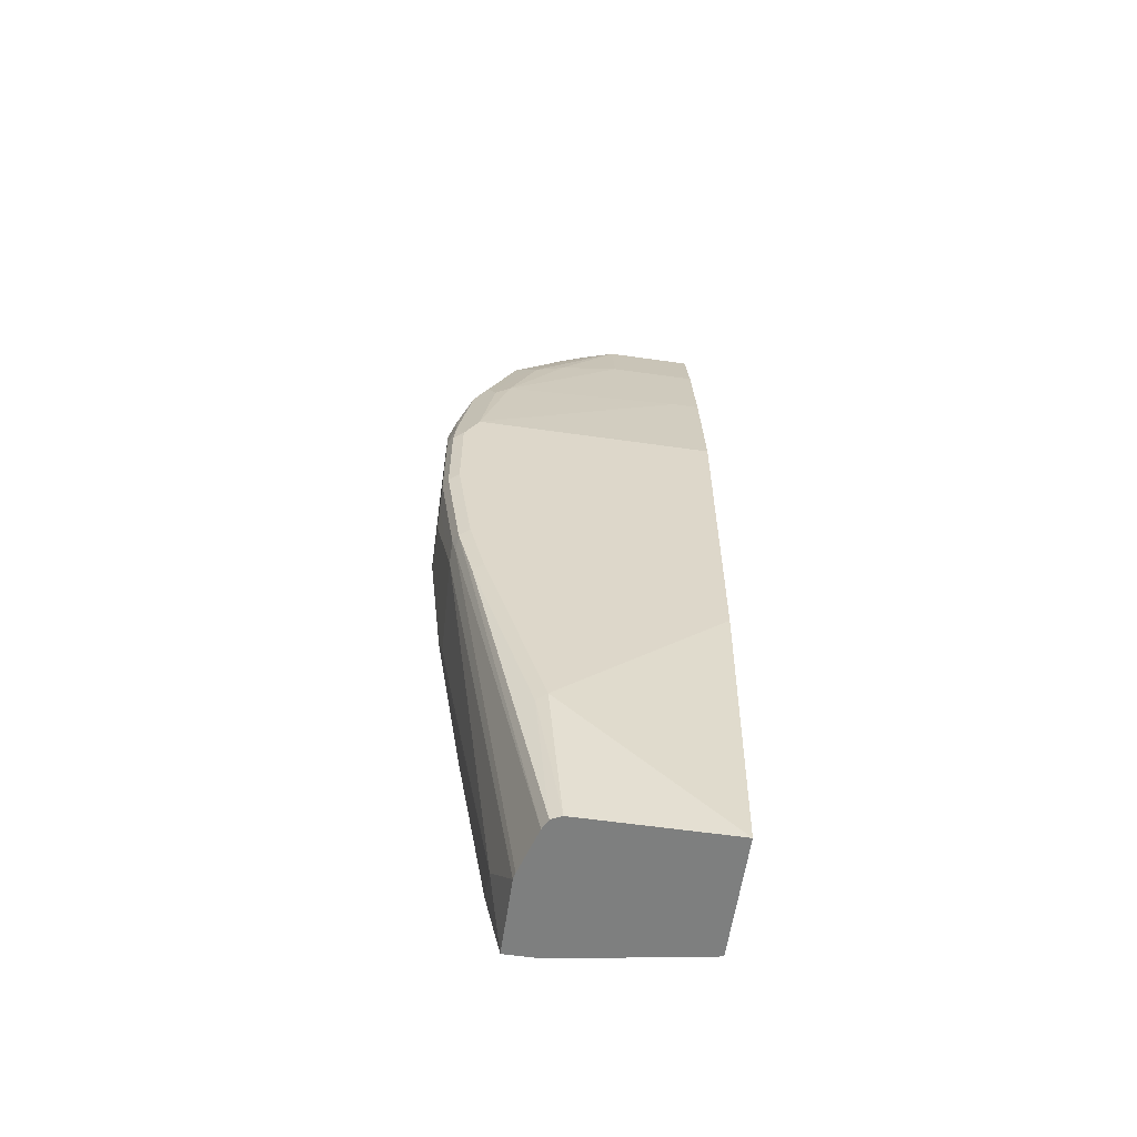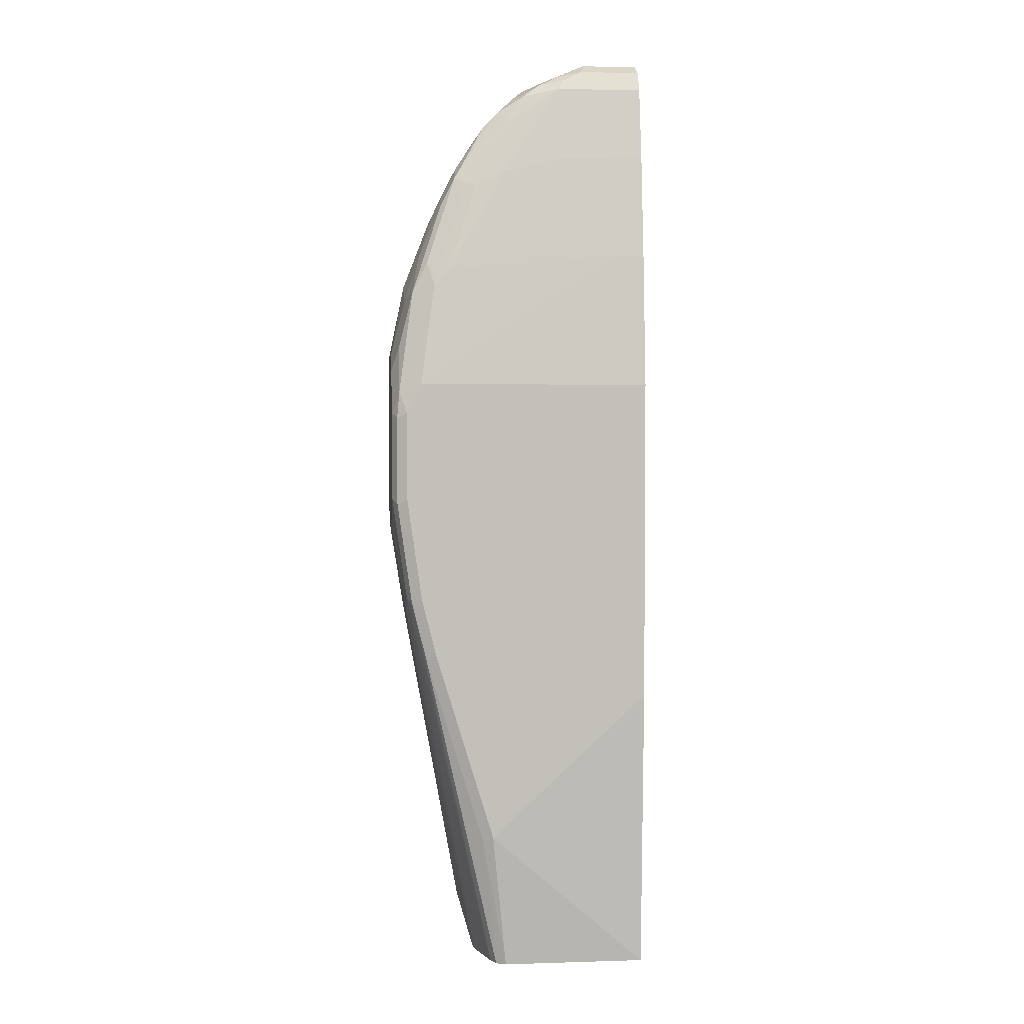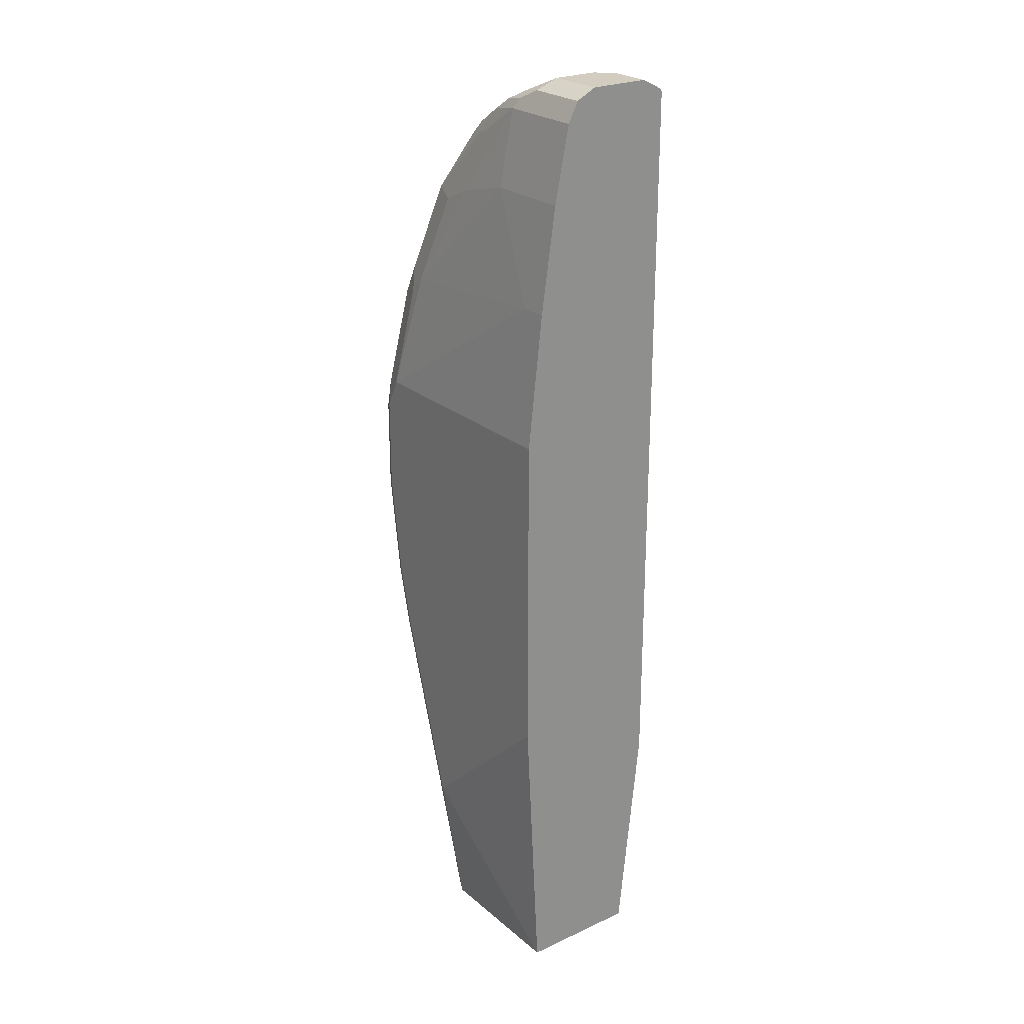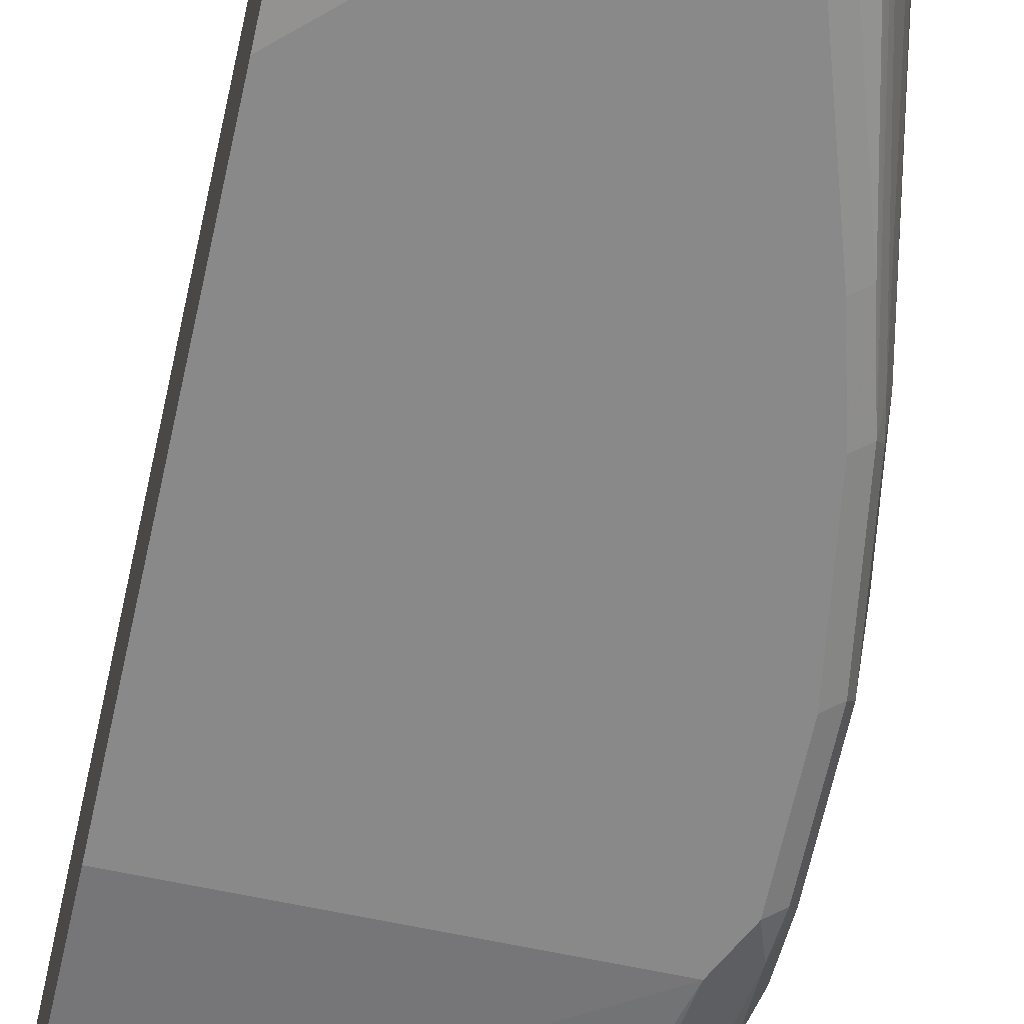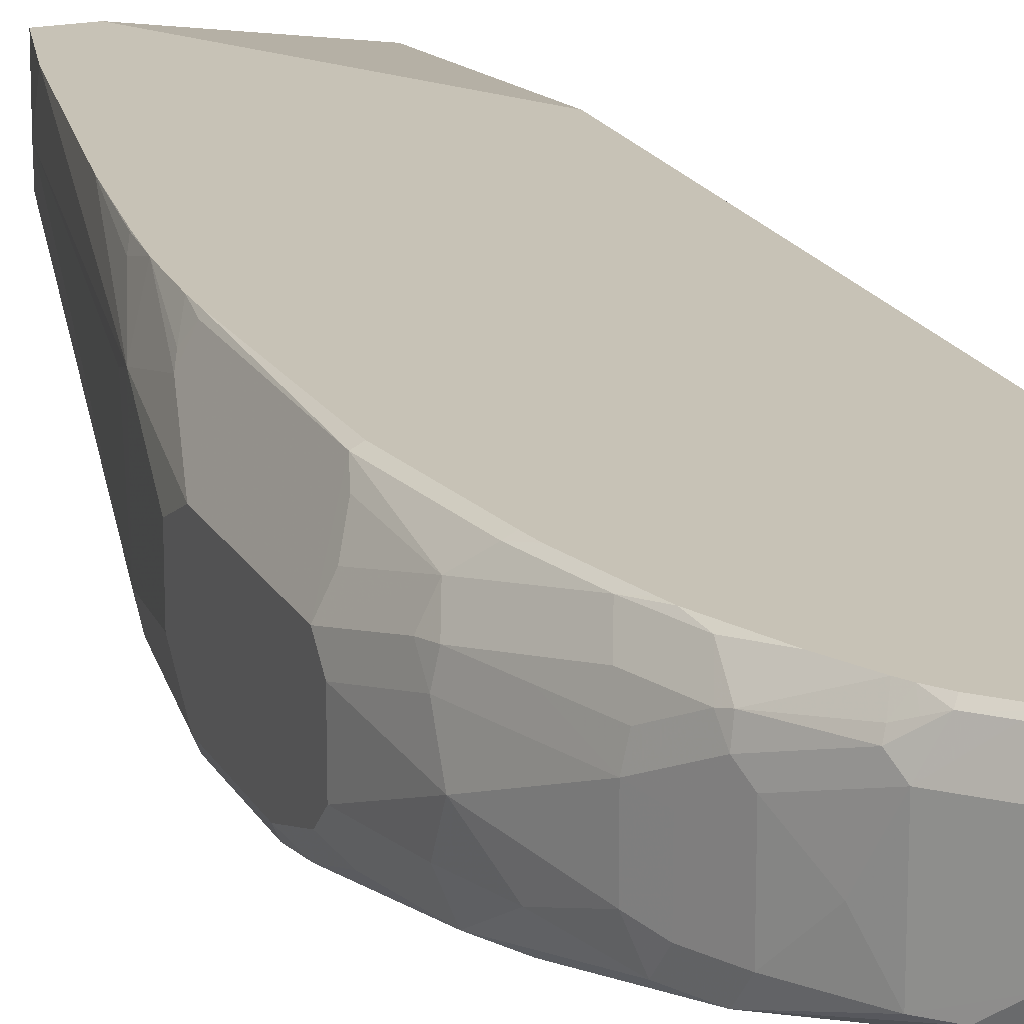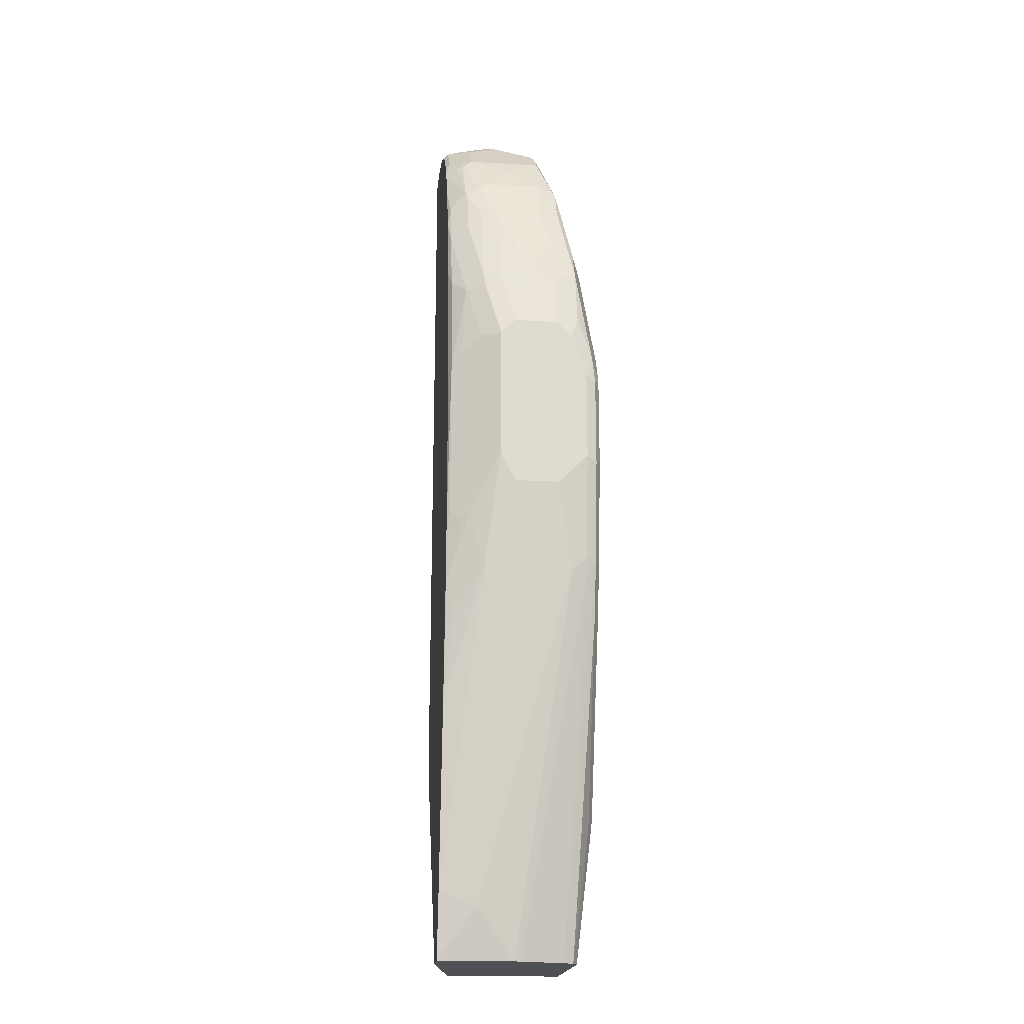
<metadata>
{"format":"obj","ext":"obj","renderer":"f3d","projection":"perspective","resolution":1024,"background":"white","views":[{"elev":-59.6,"azim":-8.3,"up":"+Z"},{"elev":3.2,"azim":-6.0,"up":"+Z"},{"elev":24.6,"azim":53.2,"up":"+Z"},{"elev":-63.2,"azim":167.8,"up":"+Y"},{"elev":19.2,"azim":-21.4,"up":"+Y"},{"elev":-19.1,"azim":-96.2,"up":"+Z"}]}
</metadata>
<code>
v -0.3383 -0.3582 0.4975
v -0.3085 -0.3881 0.587
v -0.3151 -0.3748 0.5738
v -0.3184 -0.3582 0.5771
v -0.3184 -0.3184 0.597
v -0.3383 -0.2985 0.4975
v -0.3383 -0.3781 0.4775
v -0.3283 -0.3881 0.5074
v -0.3283 -0.408 0.4477
v -0.2786 -0.398 0.597
v -0.2885 -0.3881 0.6268
v -0.2687 -0.3682 0.7065
v -0.2985 -0.3582 0.6368
v -0.2786 -0.3383 0.6964
v -0.2786 -0.2786 0.6964
v -0.2985 -0.2786 0.6368
v -0.3184 -0.2786 0.5771
v -0.3383 -0.2786 0.4775
v -0.3383 -0.398 0.4179
v -0.3317 -0.4113 0.4113
v -0.3184 -0.4179 0.4179
v -0.2587 -0.398 0.6169
v -0.2753 -0.3947 0.6136
v -0.2985 -0.4179 0.4577
v -0.2487 -0.3682 0.7463
v -0.2653 -0.3449 0.7231
v -0.2653 -0.2853 0.7231
v -0.2521 -0.2521 0.7495
v -0.2537 -0.2363 0.7362
v -0.2736 -0.2562 0.6964
v -0.2935 -0.2562 0.6368
v -0.3134 -0.2562 0.5771
v -0.3184 -0.2587 0.5571
v -0.3051 -0.2322 0.5571
v -0.325 -0.2521 0.4775
v -0.3184 -0.2388 0.4577
v -0.3051 -0.2123 0.4378
v -0.3383 -0.2786 0.2984
v -0.3383 -0.398 0.2984
v -0.3317 -0.4113 0.2918
v -0.3184 -0.4179 0.2984
v -0.01992 -0.398 0.6368
v -0.09952 -0.3781 0.7761
v -0.1791 -0.3781 0.7562
v -0.2189 -0.3781 0.7362
v -0.2388 -0.3781 0.7164
v 0.01555 -0.4179 0.4577
v -0.09952 -0.3582 0.8756
v -0.1592 -0.3582 0.8358
v -0.1758 -0.3549 0.8325
v -0.1857 -0.3449 0.8424
v -0.2056 -0.3449 0.8226
v -0.2454 -0.3449 0.7628
v -0.2454 -0.2654 0.7628
v -0.2487 -0.2338 0.7463
v -0.2123 -0.2322 0.8093
v -0.2454 -0.2123 0.7164
v -0.2736 -0.2363 0.6766
v -0.2852 -0.2123 0.5771
v -0.3118 -0.2256 0.4577
v -0.2653 -0.2123 0.6567
v -0.277 -0.2082 0.5771
v -0.2969 -0.2082 0.4378
v -0.3021 -0.2082 0.2138
v -0.3051 -0.2123 0.219
v -0.3383 -0.2985 0.2588
v -0.3184 -0.2388 0.219
v -0.3184 -0.2587 0.1394
v -0.3383 -0.3781 0.2786
v -0.3184 -0.398 0.1592
v -0.3118 -0.4113 0.1526
v -0.2985 -0.4179 0.1592
v 0.01555 -0.398 0.6368
v 0.01555 -0.3781 0.7761
v 0.01555 -0.4179 0.01993
v 0.01555 -0.3582 0.8756
v 0.01555 -0.356 0.8799
v -0.0929 -0.3516 0.8889
v -0.1161 -0.3549 0.8723
v -0.1493 -0.3483 0.8656
v -0.1658 -0.325 0.8624
v -0.2056 -0.2455 0.8226
v -0.2222 -0.3018 0.7994
v -0.2225 -0.2082 0.7562
v -0.2089 -0.2239 0.8059
v -0.2026 -0.2082 0.796
v -0.1891 -0.214 0.8258
v -0.199 -0.2189 0.8159
v -0.2504 -0.2082 0.6899
v -0.2738 -0.2082 0.597
v -0.2539 -0.2082 0.6766
v -0.302 -0.2082 0.1884
v -0.3134 -0.2289 0.2091
v -0.3383 -0.3582 0.2588
v -0.2985 -0.2082 0.1195
v -0.2985 -0.2189 0.07967
v -0.2786 -0.2082 -0.03969
v -0.2388 -0.2082 -0.2785
v -0.2388 -0.2587 -0.2985
v -0.3134 -0.2687 0.1095
v -0.3184 -0.3781 0.1394
v -0.3134 -0.398 0.1369
v -0.199 -0.3781 -0.3668
v -0.1933 -0.3895 -0.3668
v -0.1924 -0.3914 -0.3668
v -0.2919 -0.4113 0.07302
v -0.2786 -0.4179 0.07967
v -0.199 -0.4179 -0.179
v 0.01555 -0.398 -0.3668
v 0.01555 -0.3461 0.8999
v -0.1095 -0.3483 0.8856
v -0.06637 -0.3449 0.9022
v -0.1261 -0.3449 0.8822
v -0.146 -0.2853 0.8822
v -0.1658 -0.2455 0.8624
v -0.1691 -0.214 0.8458
v -0.1966 -0.2082 0.8064
v -0.1455 -0.2082 0.8619
v -0.1852 -0.2082 0.822
v -0.2929 -0.2082 0.06888
v -0.2935 -0.209 0.06976
v -0.2189 -0.2082 -0.3668
v -0.2189 -0.3099 -0.3668
v -0.217 -0.3184 -0.3668
v -0.1904 -0.3923 -0.3668
v -0.2123 -0.4113 -0.1857
v -0.1791 -0.398 -0.3668
v 0.01555 -0.2388 -0.3668
v 0.01555 -0.3449 0.9022
v -0.09952 -0.3383 0.8955
v -0.05972 -0.3184 0.9155
v -0.1327 -0.272 0.8889
v -0.1526 -0.2322 0.869
v -0.1194 -0.2786 0.8955
v -0.1493 -0.214 0.8656
v -0.1095 -0.214 0.8856
v -0.1057 -0.2082 0.8817
v -0.1737 -0.2082 -0.3668
v 0.01555 -0.2082 -0.06969
v 0.01555 -0.3184 0.9155
v -0.05972 -0.2587 0.9155
v -0.1128 -0.2322 0.8889
v -0.09952 -0.2388 0.8955
v -0.09952 -0.2164 0.8905
v -0.09294 -0.2082 0.8872
v 0.01555 -0.2082 0.8978
v 0.01555 -0.2388 0.9155
v -0.03984 -0.2388 0.9155
v -0.05972 -0.2363 0.9104
v -0.03984 -0.2123 0.9022
v -0.08431 -0.2082 0.8892
v -1.19e-06 -0.2082 0.9
v 0.01555 -0.2123 0.9022
v -0.01379 -0.2082 0.9
v -0.03464 -0.2082 0.8991
f 71 103 104
f 71 102 103
f 70 102 71
f 70 101 102
f 69 94 101
f 68 100 101
f 66 68 101
f 68 98 99
f 68 97 98
f 68 95 96
f 67 95 68
f 67 93 95
f 66 101 94
f 71 104 105
f 68 99 100
f 68 96 97
f 55 56 85
f 71 106 107
f 85 117 86
f 85 88 117
f 65 93 67
f 82 116 87
f 82 115 116
f 81 114 115
f 81 113 114
f 71 105 106
f 80 113 81
f 79 111 80
f 78 112 111
f 78 110 112
f 78 111 79
f 77 110 78
f 75 108 109
f 71 107 72
f 80 111 113
f 65 92 93
f 62 117 119
f 62 64 63
f 62 91 89
f 62 90 91
f 61 89 91
f 59 90 62
f 59 91 90
f 59 61 91
f 57 61 58
f 57 89 61
f 57 84 89
f 56 88 85
f 56 87 88
f 56 82 87
f 55 86 84
f 87 116 118
f 55 85 86
f 62 89 84
f 62 84 86
f 62 86 117
f 62 119 118
f 62 92 64
f 62 95 92
f 62 120 95
f 62 97 120
f 62 98 97
f 62 122 98
f 62 138 122
f 64 92 65
f 62 139 138
f 62 152 146
f 62 154 152
f 62 155 154
f 62 151 155
f 62 145 151
f 62 137 145
f 62 118 137
f 62 146 139
f 87 118 119
f 116 135 118
f 87 117 88
f 133 136 135
f 133 142 136
f 132 143 142
f 132 134 143
f 132 142 133
f 131 141 134
f 131 148 141
f 131 147 148
f 131 140 147
f 130 131 134
f 128 138 139
f 125 127 126
f 118 136 137
f 118 135 136
f 115 135 116
f 134 141 143
f 136 142 144
f 136 144 145
f 136 145 137
f 150 155 151
f 55 84 57
f 150 154 155
f 150 152 154
f 150 153 152
f 148 150 149
f 147 150 148
f 115 133 135
f 147 153 150
f 145 150 151
f 144 150 145
f 144 149 150
f 142 149 144
f 142 143 149
f 141 149 143
f 141 148 149
f 146 152 153
f 87 119 117
f 114 134 132
f 114 132 133
f 103 122 138
f 103 123 122
f 103 124 123
f 102 124 103
f 102 123 124
f 101 123 102
f 99 101 100
f 99 123 101
f 99 122 123
f 98 122 99
f 97 121 120
f 96 121 97
f 95 121 96
f 95 120 121
f 92 95 93
f 103 138 128
f 103 128 109
f 103 109 127
f 103 127 125
f 113 134 114
f 113 130 134
f 112 131 130
f 112 140 131
f 112 129 140
f 111 130 113
f 111 112 130
f 114 133 115
f 110 129 112
f 108 126 127
f 106 108 107
f 106 126 108
f 105 126 106
f 105 125 126
f 103 105 104
f 103 125 105
f 108 127 109
f 54 82 56
f 26 54 27
f 53 83 54
f 17 31 32
f 17 32 33
f 54 83 82
f 15 31 16
f 15 30 31
f 15 29 30
f 15 28 29
f 15 27 28
f 14 27 15
f 14 26 27
f 12 14 13
f 12 26 14
f 12 53 26
f 12 25 53
f 11 23 25
f 18 33 34
f 10 24 22
f 18 34 35
f 18 60 36
f 22 42 43
f 22 24 42
f 21 47 24
f 21 75 47
f 21 108 75
f 21 107 108
f 21 72 107
f 21 41 72
f 20 41 21
f 20 40 41
f 19 40 20
f 19 39 40
f 18 65 38
f 18 37 65
f 18 36 37
f 18 35 60
f 10 21 24
f 10 23 11
f 10 22 23
f 2 7 8
f 2 4 3
f 1 7 2
f 1 19 7
f 1 39 19
f 1 69 39
f 1 94 69
f 1 66 94
f 1 38 66
f 1 18 38
f 1 6 18
f 1 5 6
f 1 4 5
f 1 3 4
f 1 2 3
f 2 8 9
f 2 9 10
f 2 10 11
f 2 11 25
f 9 21 10
f 9 20 21
f 9 19 20
f 8 19 9
f 7 19 8
f 6 33 18
f 6 17 33
f 22 43 44
f 5 17 6
f 5 15 16
f 5 14 15
f 5 13 14
f 4 13 5
f 2 13 4
f 2 12 13
f 2 25 12
f 5 16 17
f 22 44 45
f 16 31 17
f 23 45 46
f 47 147 140
f 47 153 147
f 47 146 153
f 47 139 146
f 47 128 139
f 47 109 128
f 47 75 109
f 44 48 45
f 43 48 44
f 43 76 48
f 43 74 76
f 42 74 43
f 42 73 74
f 40 72 41
f 40 71 72
f 47 140 129
f 39 71 40
f 47 129 110
f 47 77 76
f 52 83 53
f 52 82 83
f 52 115 82
f 52 81 115
f 51 81 52
f 51 80 81
f 50 80 51
f 50 79 80
f 49 79 50
f 48 79 49
f 48 78 79
f 48 77 78
f 48 76 77
f 22 45 23
f 47 76 74
f 47 110 77
f 39 70 71
f 47 74 73
f 39 69 101
f 28 56 55
f 28 54 56
f 28 55 29
f 27 54 28
f 26 53 54
f 25 52 53
f 25 51 52
f 25 50 51
f 25 48 49
f 25 45 48
f 25 46 45
f 24 73 42
f 24 47 73
f 23 46 25
f 39 101 70
f 29 55 57
f 29 57 58
f 25 49 50
f 29 31 30
f 38 68 66
f 29 58 31
f 38 67 68
f 38 65 67
f 37 64 65
f 37 62 63
f 37 59 62
f 36 60 37
f 37 63 64
f 34 58 61
f 34 60 35
f 34 37 60
f 34 59 37
f 32 58 34
f 34 61 59
f 32 34 33
f 31 58 32

</code>
